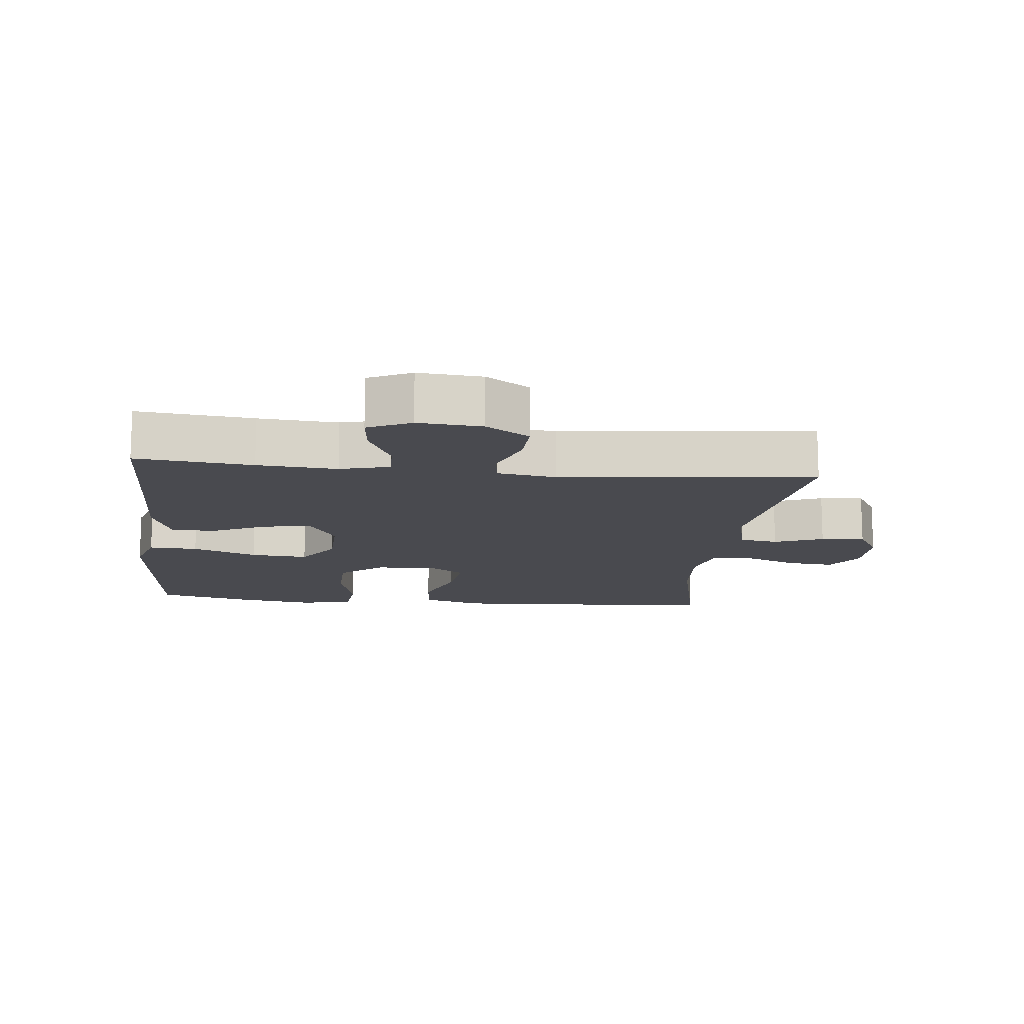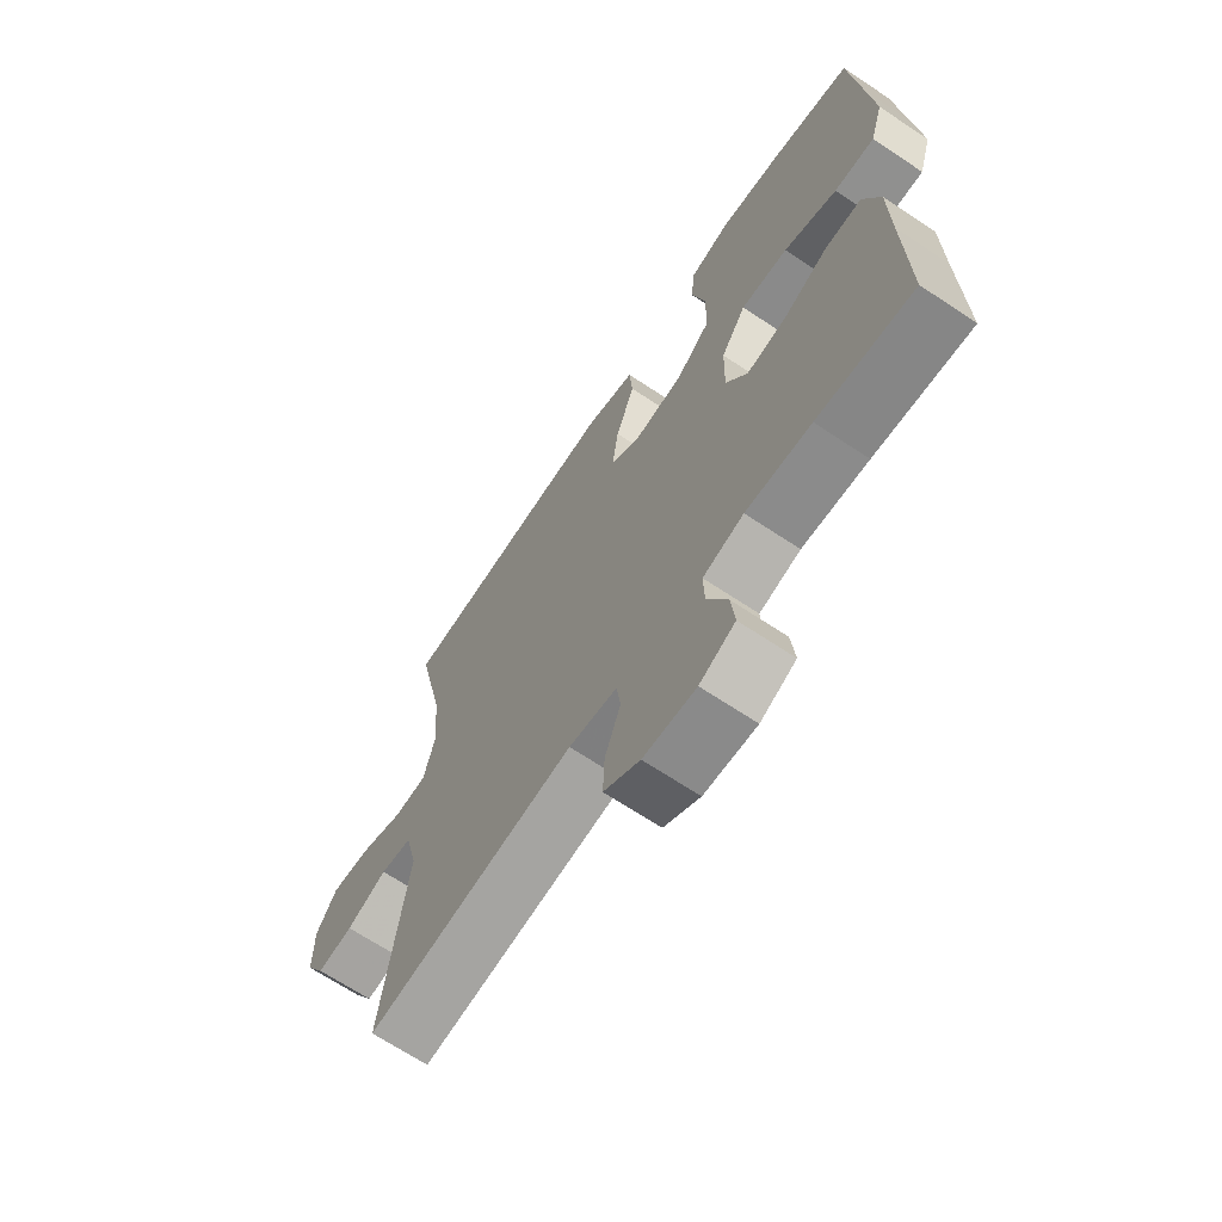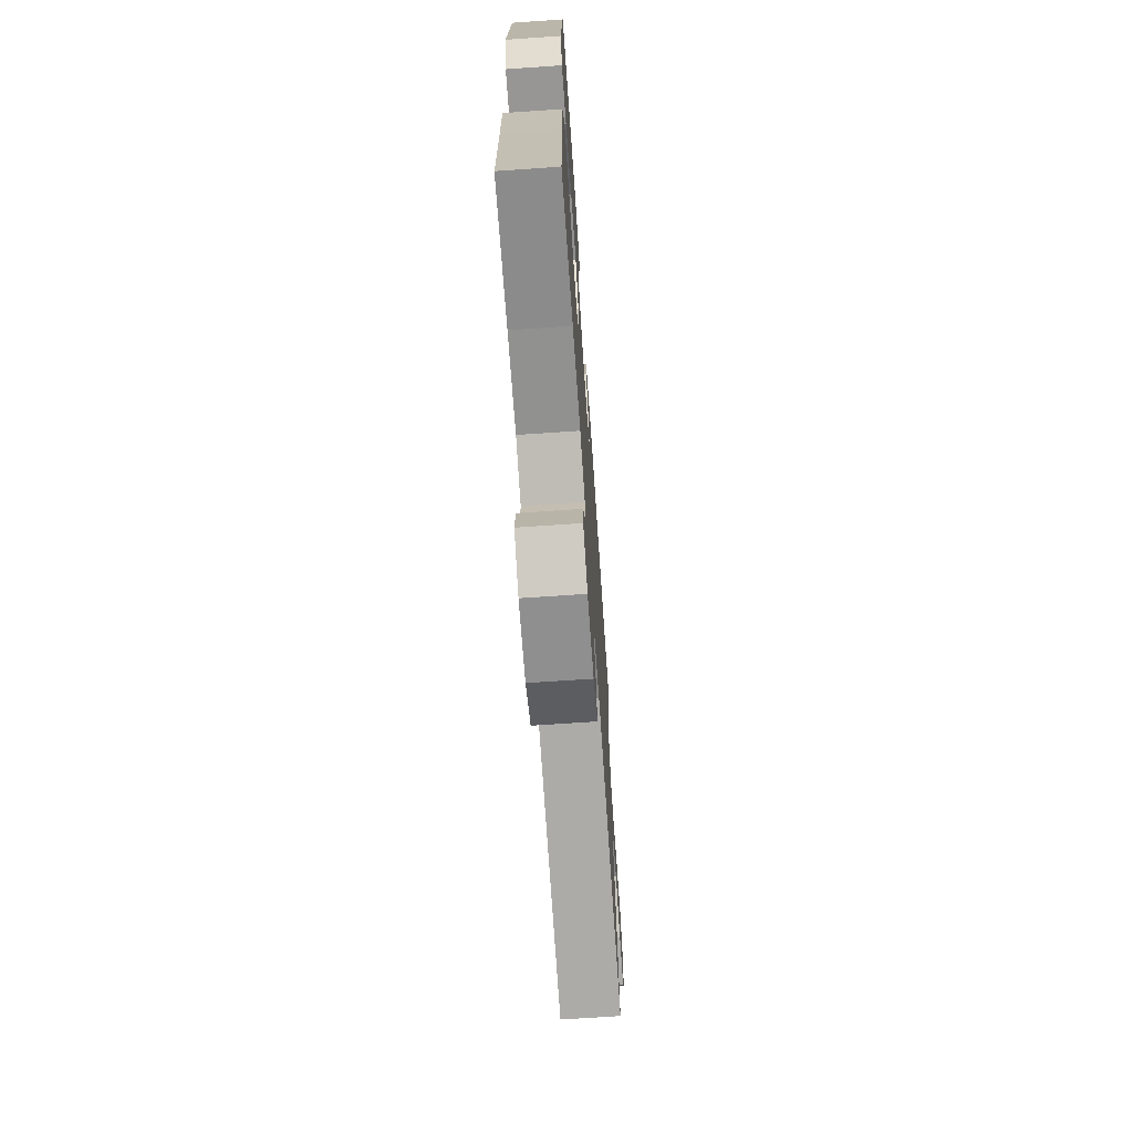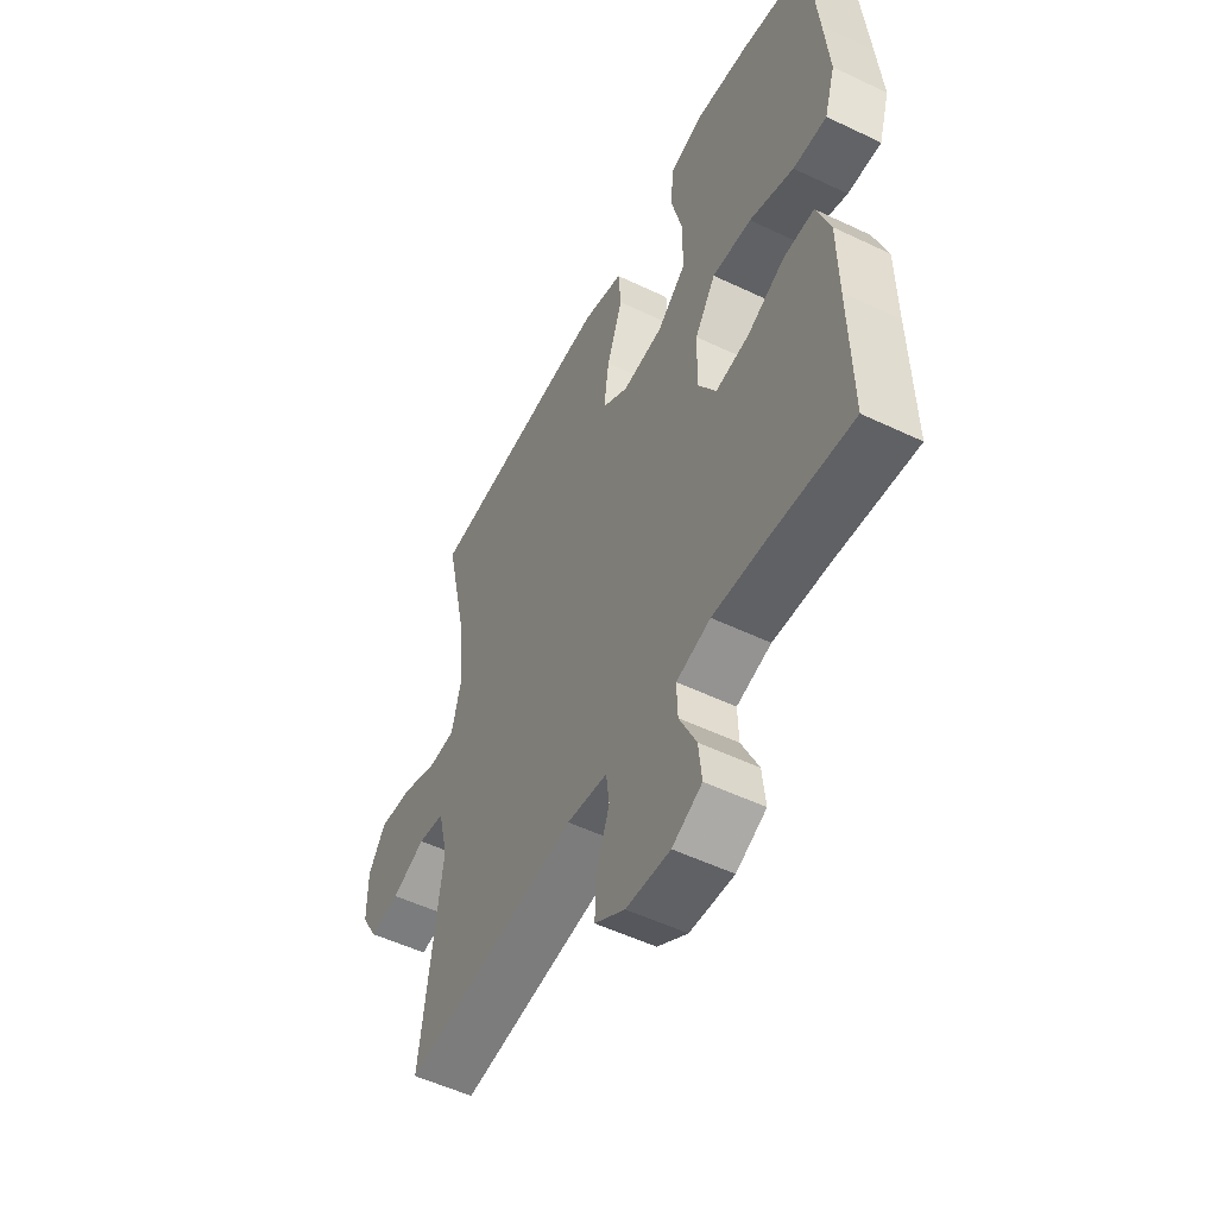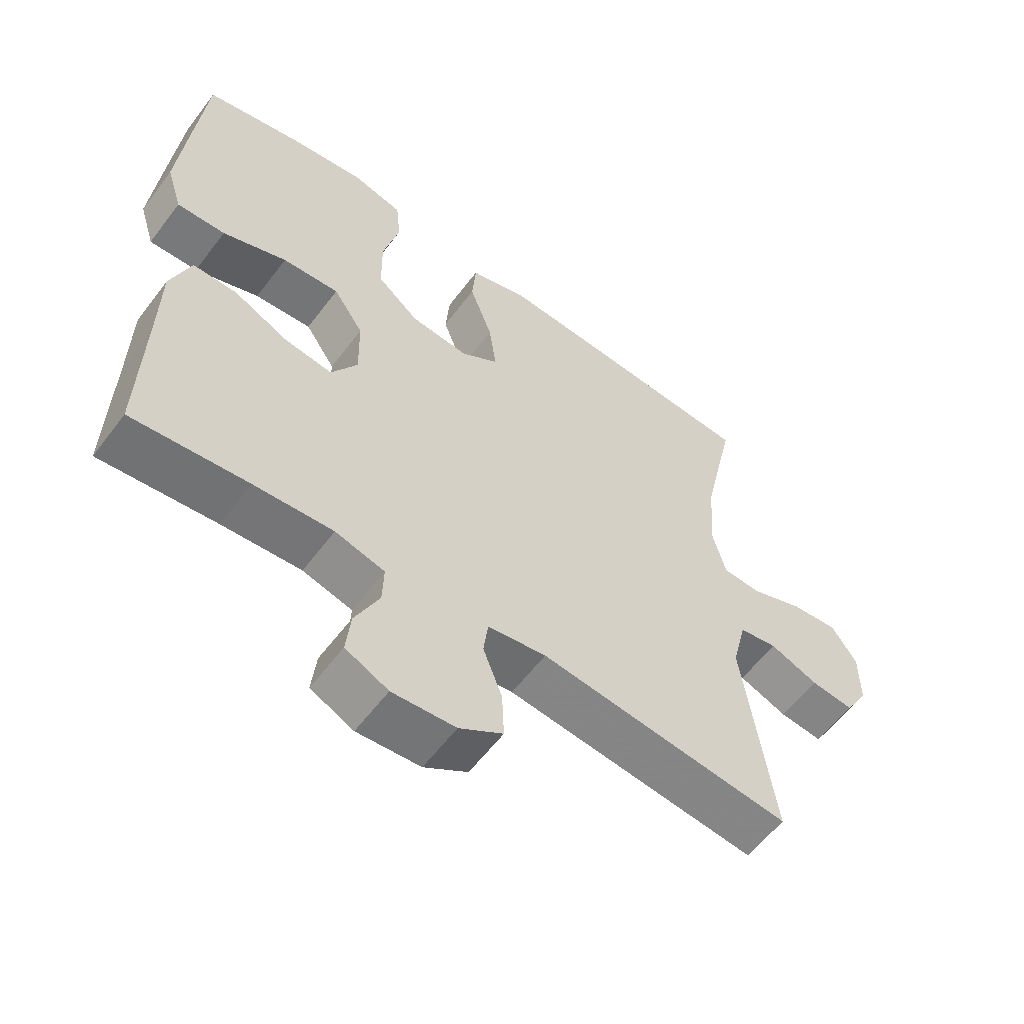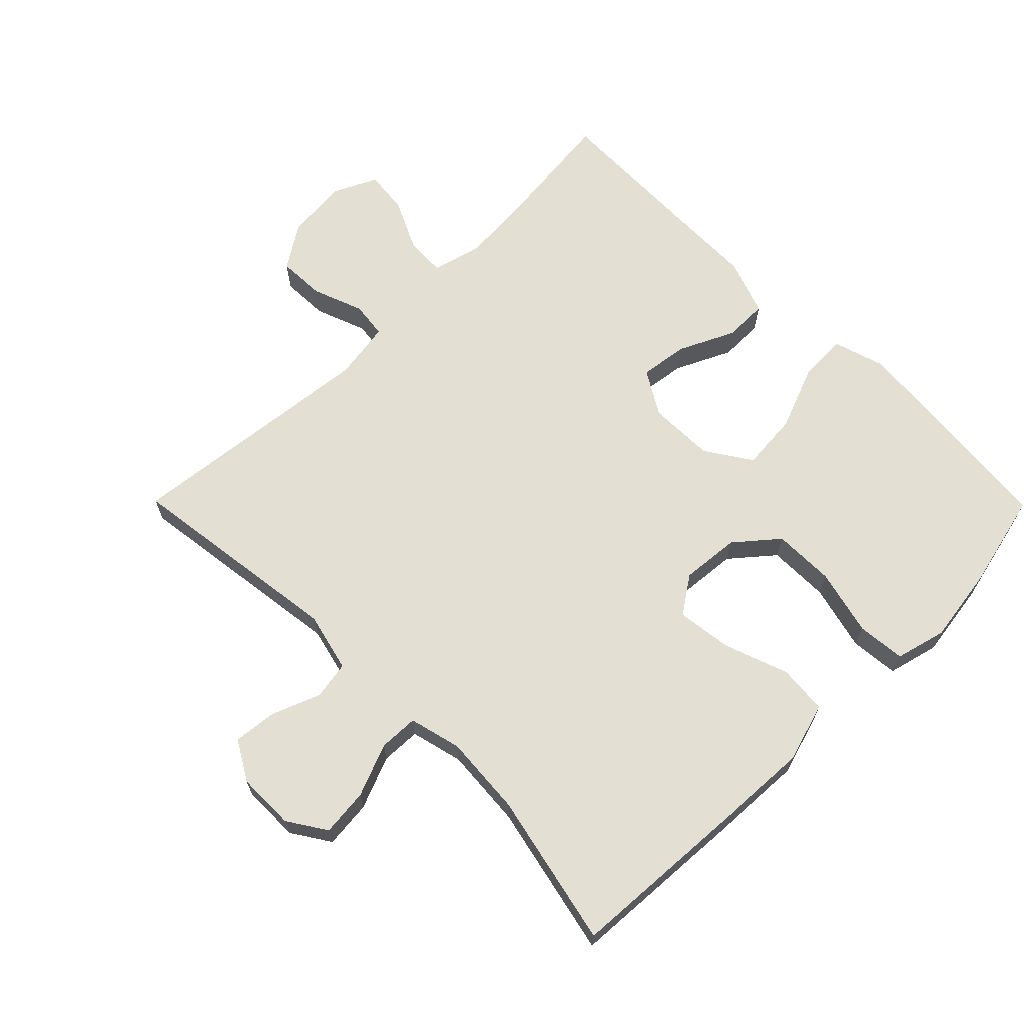
<metadata>
{"format":"obj","ext":"obj","renderer":"f3d","projection":"perspective","resolution":1024,"background":"white","views":[{"elev":-13.5,"azim":173.9,"up":"+Y"},{"elev":-67.7,"azim":56.3,"up":"+Z"},{"elev":-70.1,"azim":93.9,"up":"+Z"},{"elev":-53.0,"azim":62.9,"up":"+Z"},{"elev":-58.9,"azim":143.2,"up":"+Z"},{"elev":66.5,"azim":-44.7,"up":"+Y"}]}
</metadata>
<code>
v -0.5 0.07 -0.5
v -0.455 0.07 -0.167
v -0.477 0.07 -0.077
v -0.535 0.07 -0.067
v -0.609 0.07 -0.096
v -0.675 0.07 -0.103
v -0.71 0.07 -0.043
v -0.71 0.07 0.045
v -0.672 0.07 0.103
v -0.6 0.07 0.096
v -0.52 0.07 0.064
v -0.46 0.07 0.066
v -0.44 0.07 0.145
v -0.449 0.07 0.267
v -0.5 0.07 0.5
v -0.222 0.07 0.517
v -0.084 0.07 0.524
v 0.007 0.07 0.497
v 0.013 0.07 0.422
v -0.022 0.07 0.325
v -0.033 0.07 0.241
v 0.024 0.07 0.202
v 0.113 0.07 0.21
v 0.177 0.07 0.264
v 0.178 0.07 0.357
v 0.153 0.07 0.458
v 0.16 0.07 0.531
v 0.237 0.07 0.551
v 0.353 0.07 0.534
v 0.5 0.07 0.5
v 0.519 0.07 0.291
v 0.53 0.07 0.166
v 0.506 0.07 0.088
v 0.432 0.07 0.091
v 0.334 0.07 0.129
v 0.247 0.07 0.136
v 0.201 0.07 0.067
v 0.199 0.07 -0.033
v 0.239 0.07 -0.1
v 0.312 0.07 -0.09
v 0.396 0.07 -0.05
v 0.463 0.07 -0.05
v 0.493 0.07 -0.136
v 0.495 0.07 -0.271
v 0.5 0.07 -0.5
v 0.324 0.07 -0.481
v 0.204 0.07 -0.472
v 0.129 0.07 -0.492
v 0.131 0.07 -0.552
v 0.168 0.07 -0.63
v 0.175 0.07 -0.696
v 0.11 0.07 -0.727
v 0.014 0.07 -0.719
v -0.052 0.07 -0.676
v -0.049 0.07 -0.604
v -0.02 0.07 -0.527
v -0.027 0.07 -0.472
v -0.116 0.07 -0.458
v -0.5 0 -0.5
v -0.455 0 -0.167
v -0.477 0 -0.077
v -0.535 0 -0.067
v -0.609 0 -0.096
v -0.675 0 -0.103
v -0.71 0 -0.043
v -0.71 0 0.045
v -0.672 0 0.103
v -0.6 0 0.096
v -0.52 0 0.064
v -0.46 0 0.066
v -0.44 0 0.145
v -0.449 0 0.267
v -0.5 0 0.5
v -0.222 0 0.517
v -0.084 0 0.524
v 0.007 0 0.497
v 0.013 0 0.422
v -0.022 0 0.325
v -0.033 0 0.241
v 0.024 0 0.202
v 0.113 0 0.21
v 0.177 0 0.264
v 0.178 0 0.357
v 0.153 0 0.458
v 0.16 0 0.531
v 0.237 0 0.551
v 0.353 0 0.534
v 0.5 0 0.5
v 0.519 0 0.291
v 0.53 0 0.166
v 0.506 0 0.088
v 0.432 0 0.091
v 0.334 0 0.129
v 0.247 0 0.136
v 0.201 0 0.067
v 0.199 0 -0.033
v 0.239 0 -0.1
v 0.312 0 -0.09
v 0.396 0 -0.05
v 0.463 0 -0.05
v 0.493 0 -0.136
v 0.495 0 -0.271
v 0.5 0 -0.5
v 0.324 0 -0.481
v 0.204 0 -0.472
v 0.129 0 -0.492
v 0.131 0 -0.552
v 0.168 0 -0.63
v 0.175 0 -0.696
v 0.11 0 -0.727
v 0.014 0 -0.719
v -0.052 0 -0.676
v -0.049 0 -0.604
v -0.02 0 -0.527
v -0.027 0 -0.472
v -0.116 0 -0.458
f 54 55 56
f 53 54 56
f 52 53 56
f 51 52 56
f 50 51 56
f 49 50 56
f 48 49 56 57
f 47 48 57 58
f 44 45 46
f 44 46 47
f 43 44 47
f 42 43 47
f 41 42 47
f 40 41 47
f 39 40 47 58
f 33 34 35
f 32 33 35
f 31 32 35
f 30 31 35
f 29 30 35
f 28 29 35
f 27 28 35
f 26 27 35
f 25 26 35
f 24 25 35 36
f 23 24 36 37
f 18 19 20
f 17 18 20
f 16 17 20
f 15 16 20
f 14 15 20
f 13 14 20 21
f 12 13 21 22
f 9 10 11
f 8 9 11
f 7 8 11
f 6 7 11
f 5 6 11
f 4 5 11
f 3 4 11 12
f 23 37 38
f 22 23 38
f 12 22 38
f 3 12 38
f 2 3 38
f 38 39 58
f 2 38 58
f 1 2 58
f 114 113 112
f 114 112 111
f 114 111 110
f 114 110 109
f 114 109 108
f 114 108 107
f 115 114 107 106
f 116 115 106 105
f 104 103 102
f 105 104 102
f 105 102 101
f 105 101 100
f 105 100 99
f 105 99 98
f 116 105 98 97
f 93 92 91
f 93 91 90
f 93 90 89
f 93 89 88
f 93 88 87
f 93 87 86
f 93 86 85
f 93 85 84
f 93 84 83
f 94 93 83 82
f 95 94 82 81
f 78 77 76
f 78 76 75
f 78 75 74
f 78 74 73
f 78 73 72
f 79 78 72 71
f 80 79 71 70
f 69 68 67
f 69 67 66
f 69 66 65
f 69 65 64
f 69 64 63
f 69 63 62
f 70 69 62 61
f 96 95 81
f 96 81 80
f 96 80 70
f 96 70 61
f 96 61 60
f 116 97 96
f 116 96 60
f 116 60 59
f 1 59 60 2
f 2 60 61 3
f 3 61 62 4
f 4 62 63 5
f 5 63 64 6
f 6 64 65 7
f 7 65 66 8
f 8 66 67 9
f 9 67 68 10
f 10 68 69 11
f 11 69 70 12
f 12 70 71 13
f 13 71 72 14
f 14 72 73 15
f 15 73 74 16
f 16 74 75 17
f 17 75 76 18
f 18 76 77 19
f 19 77 78 20
f 20 78 79 21
f 21 79 80 22
f 22 80 81 23
f 23 81 82 24
f 24 82 83 25
f 25 83 84 26
f 26 84 85 27
f 27 85 86 28
f 28 86 87 29
f 29 87 88 30
f 30 88 89 31
f 31 89 90 32
f 32 90 91 33
f 33 91 92 34
f 34 92 93 35
f 35 93 94 36
f 36 94 95 37
f 37 95 96 38
f 38 96 97 39
f 39 97 98 40
f 40 98 99 41
f 41 99 100 42
f 42 100 101 43
f 43 101 102 44
f 44 102 103 45
f 45 103 104 46
f 46 104 105 47
f 47 105 106 48
f 48 106 107 49
f 49 107 108 50
f 50 108 109 51
f 51 109 110 52
f 52 110 111 53
f 53 111 112 54
f 54 112 113 55
f 55 113 114 56
f 56 114 115 57
f 57 115 116 58
f 58 116 59 1

</code>
